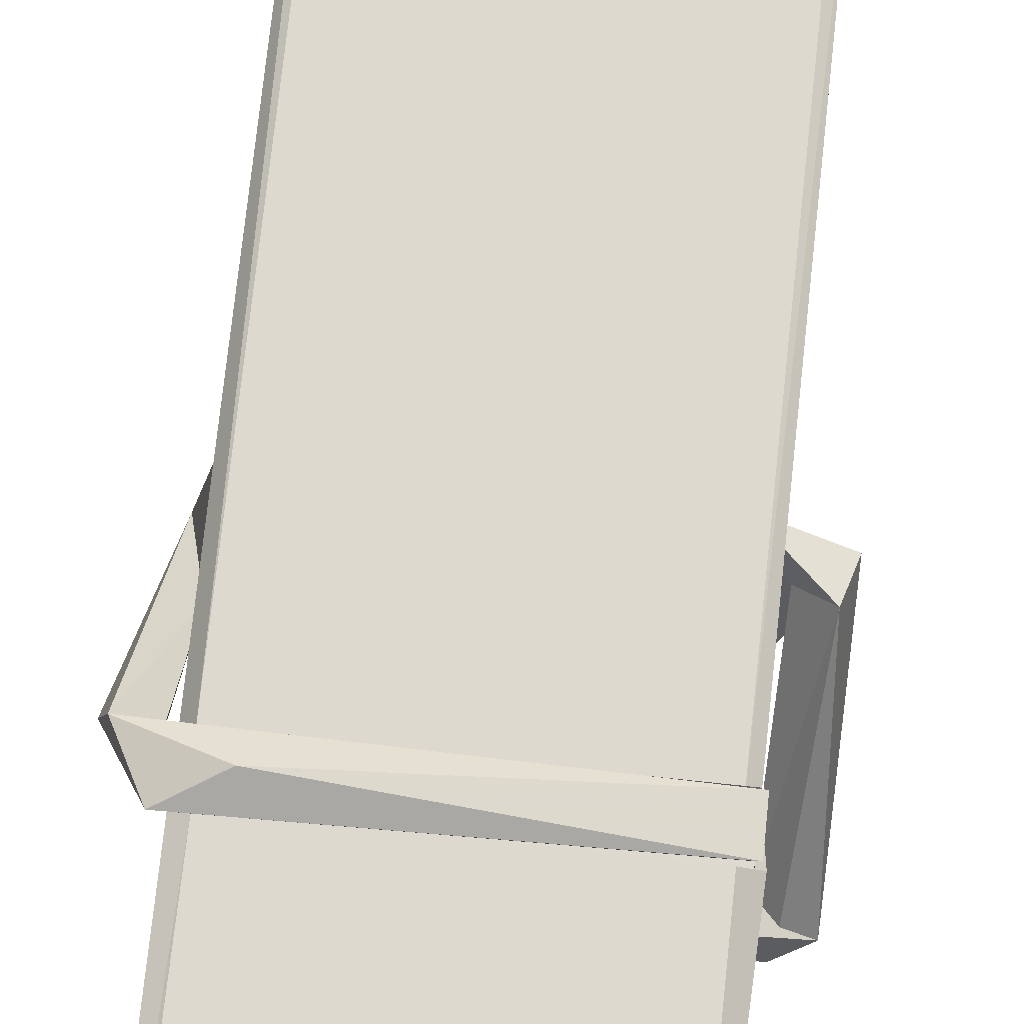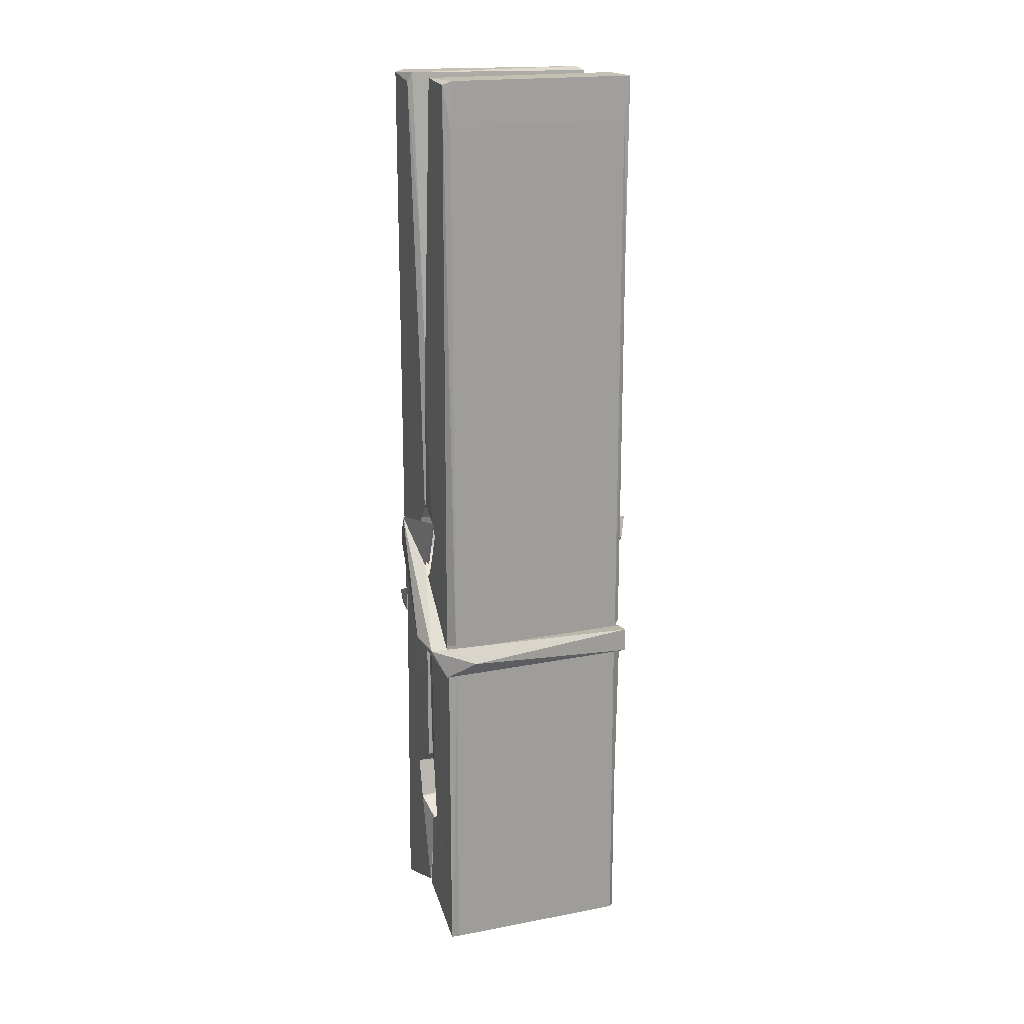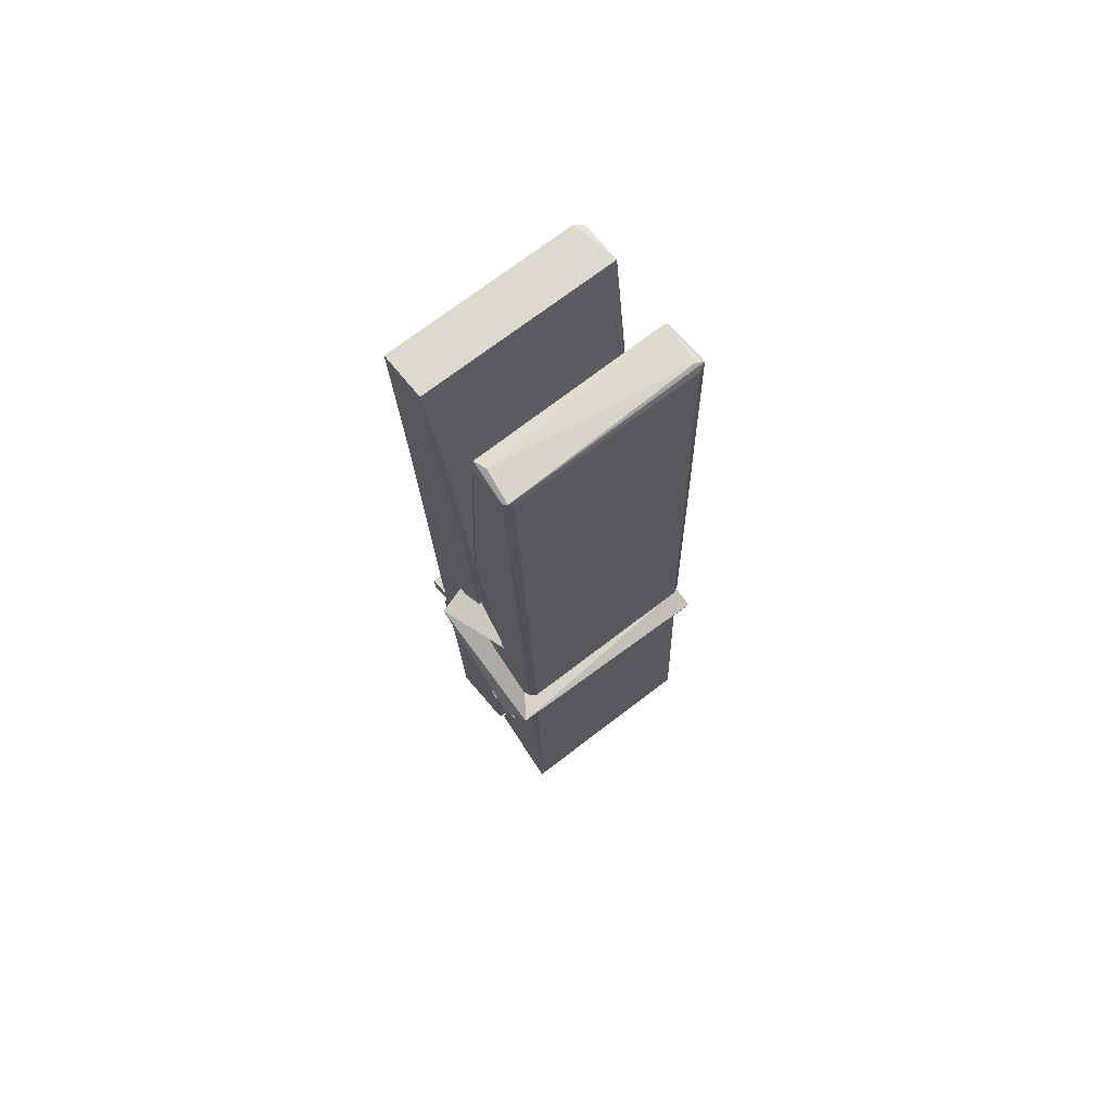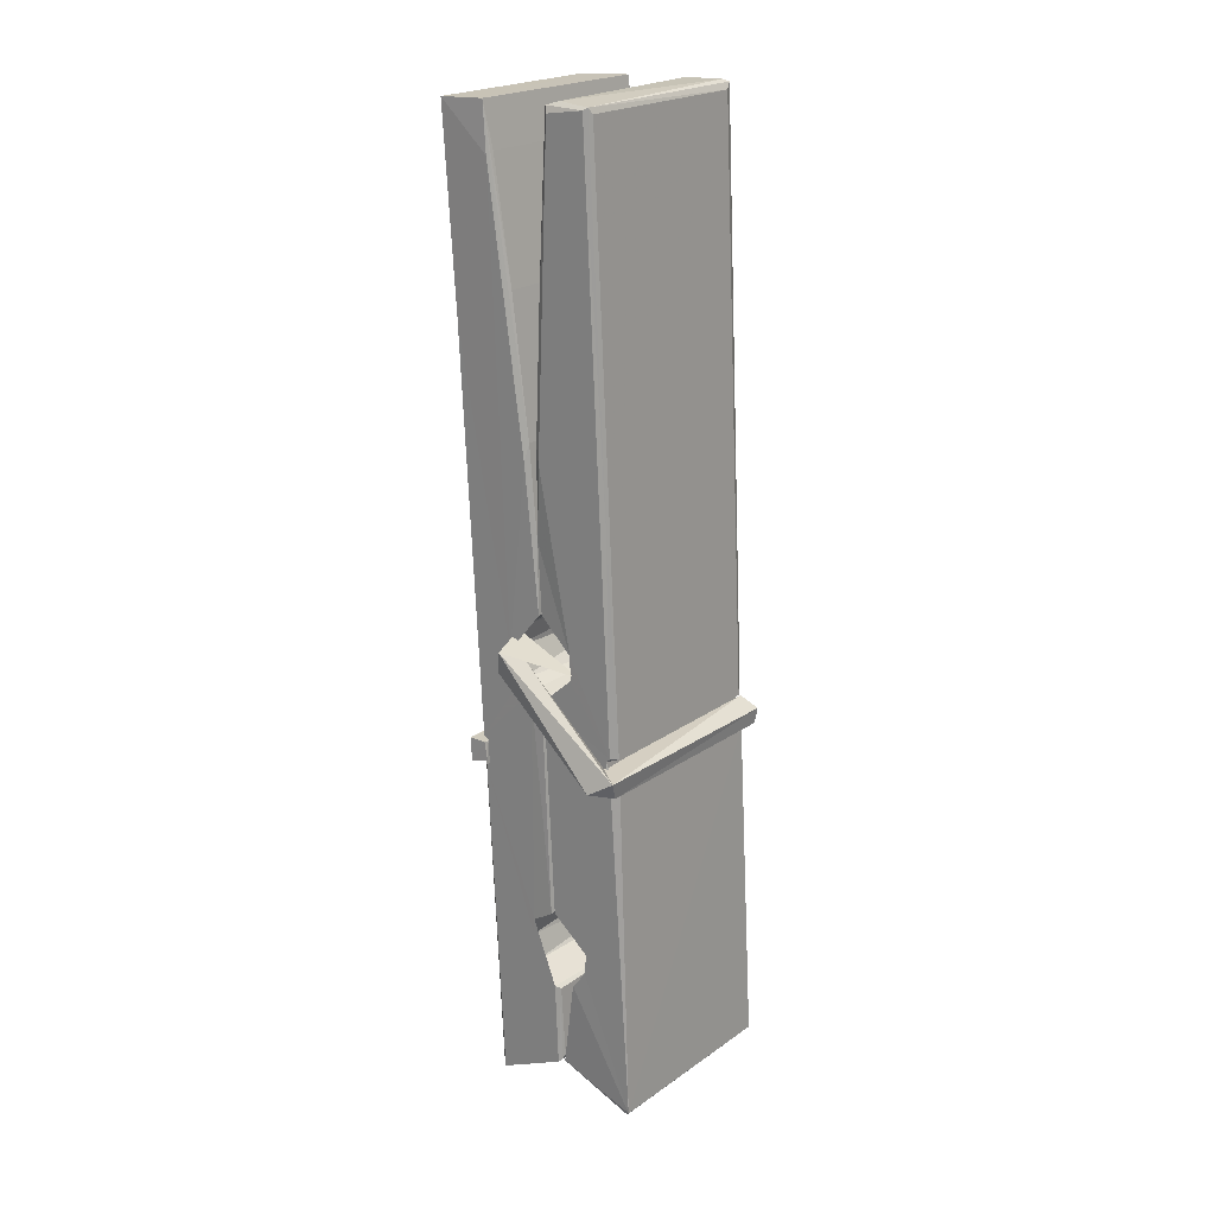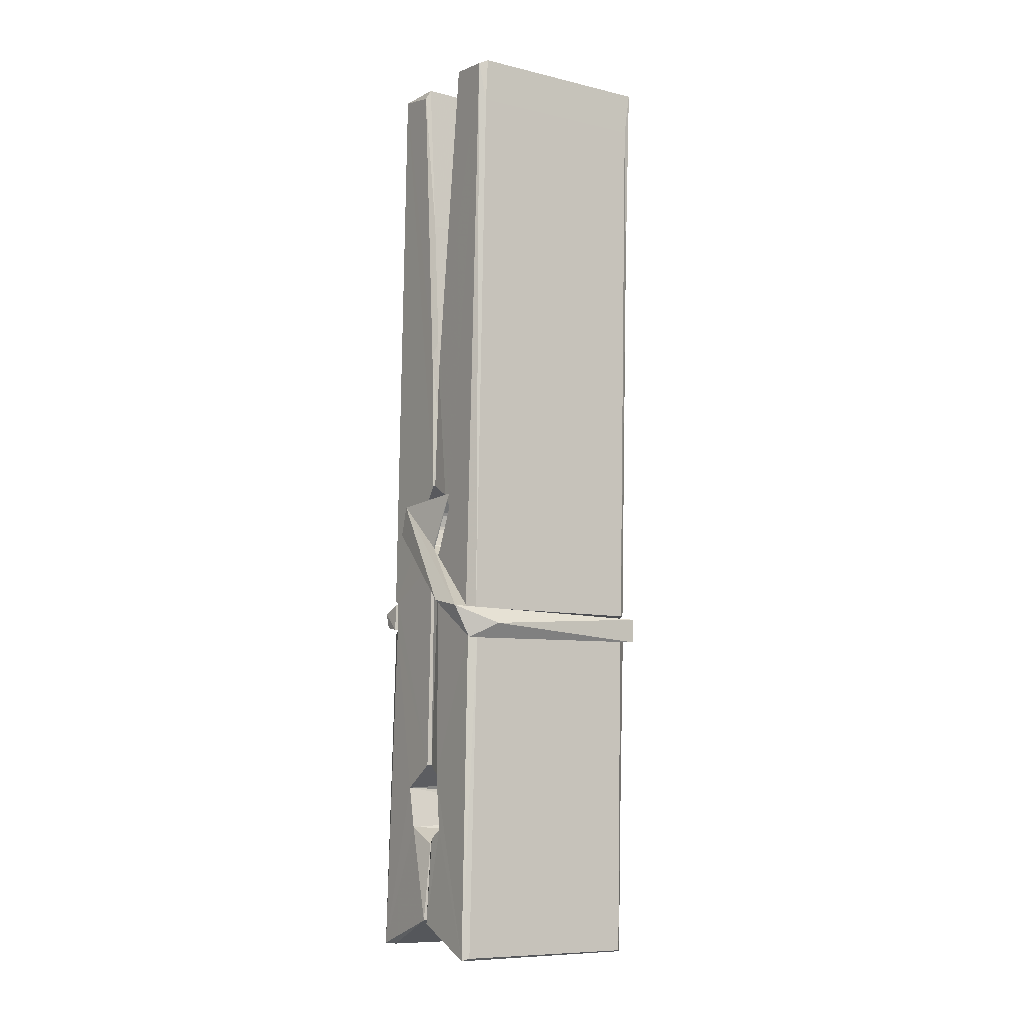
<metadata>
{"format":"obj","ext":"obj","renderer":"f3d","projection":"perspective","resolution":1024,"background":"white","views":[{"elev":67.3,"azim":7.6,"up":"+Z"},{"elev":14.1,"azim":-20.0,"up":"+Y"},{"elev":75.2,"azim":143.1,"up":"+Y"},{"elev":23.6,"azim":129.5,"up":"+Y"},{"elev":-11.5,"azim":-32.5,"up":"+Y"}]}
</metadata>
<code>
v 1.815 9.828 -9.178
v 1.979 9.862 -9.237
v 1.817 9.86 -9.238
v 1.821 9.864 -9.239
v 1.804 10.41 -9.194
v 1.805 10.49 -9.181
v 1.803 10.58 -9.164
v 1.808 10.38 -9.199
v 1.961 10.58 -9.163
v 1.802 10.58 -9.121
v 1.802 10.35 -9.2
v 1.795 10.62 -9.157
v 1.975 9.997 -9.228
v 1.808 10.1 -9.158
v 1.806 10.18 -9.205
v 1.812 9.93 -9.224
v 1.812 9.937 -9.212
v 1.811 9.985 -9.215
v 1.977 9.944 -9.21
v 1.971 9.965 -9.203
v 1.817 9.947 -9.205
v 1.97 10.21 -9.185
v 1.966 10.23 -9.19
v 1.805 10.23 -9.193
v 1.805 10.24 -9.212
v 1.968 10.25 -9.213
v 1.813 10.13 -9.153
v 1.955 10.59 -9.165
v 1.958 10.62 -9.158
v 1.962 10.38 -9.2
v 1.97 10.19 -9.196
v 1.97 10.18 -9.216
v 1.971 10.18 -9.206
v 1.97 9.999 -9.231
v 1.977 9.864 -9.239
v 1.973 9.868 -9.24
v 1.976 10.11 -9.164
v 1.815 10.1 -9.155
v 1.956 10.58 -9.122
v 1.958 10.49 -9.182
v 1.806 10.2 -9.185
v 1.814 9.994 -9.23
v 1.822 9.966 -9.201
v 1.977 9.932 -9.233
v 1.81 10.3 -9.208
v 1.964 10.31 -9.209
v 1.805 10.22 -9.186
v 1.795 10.61 -9.122
v 1.802 10.62 -9.119
v 1.96 10.62 -9.12
v 1.964 10.46 -9.134
v 1.972 10.13 -9.158
v 1.973 9.929 -9.236
v 1.98 9.833 -9.18
v 1.976 9.834 -9.175
v 1.821 9.83 -9.174
v 1.814 9.857 -9.236
v 1.966 10.37 -9.199
v 1.976 9.985 -9.211
v 1.811 10.17 -9.217
v 1.966 10.18 -9.218
v 1.972 10.13 -9.162
v 1.806 10.17 -9.213
v 1.973 10.11 -9.161
v 1.968 10.11 -9.156
v 1.817 9.925 -9.235
v 1.808 10.12 -9.161
v 1.808 10.1 -9.162
v 1.968 10.13 -9.154
v 1.798 10.62 -9.214
v 1.976 9.864 -9.241
v 1.804 10.38 -9.207
v 1.801 10.49 -9.209
v 1.959 10.62 -9.218
v 1.959 10.63 -9.25
v 1.966 10.37 -9.213
v 1.964 10.38 -9.209
v 1.961 10.49 -9.211
v 1.801 10.36 -9.212
v 1.811 9.994 -9.231
v 1.975 9.998 -9.232
v 1.977 9.939 -9.251
v 1.811 9.976 -9.262
v 1.81 10.12 -9.289
v 1.975 9.989 -9.253
v 1.809 10.21 -9.246
v 1.966 10.24 -9.236
v 1.811 10.23 -9.232
v 1.969 10.22 -9.245
v 1.804 10.24 -9.213
v 1.805 10.19 -9.242
v 1.97 10.19 -9.238
v 1.97 10.2 -9.245
v 1.966 10.25 -9.214
v 1.806 10.17 -9.218
v 1.8 10.62 -9.254
v 1.96 10.38 -9.208
v 1.976 9.955 -9.263
v 1.966 10.12 -9.29
v 1.963 10.33 -9.274
v 1.953 10.62 -9.255
v 1.953 10.63 -9.226
v 1.956 10.62 -9.215
v 1.957 10.49 -9.21
v 1.805 10.22 -9.242
v 1.976 9.973 -9.264
v 1.812 9.941 -9.256
v 1.814 9.86 -9.24
v 1.806 10.3 -9.209
v 1.965 10.31 -9.21
v 1.965 10.15 -9.288
v 1.794 10.62 -9.251
v 1.8 10.63 -9.248
v 1.956 10.63 -9.253
v 1.971 10.15 -9.284
v 1.972 10.12 -9.286
v 1.978 9.846 -9.31
v 1.82 9.839 -9.301
v 1.807 10.12 -9.281
v 1.794 10.62 -9.217
v 1.976 9.841 -9.307
v 1.812 10.15 -9.287
v 1.806 10.15 -9.284
v 1.97 10.18 -9.219
v 1.806 10.14 -9.279
v 1.817 9.926 -9.235
v 1.814 9.839 -9.309
v 1.971 10.15 -9.281
v 1.966 10.12 -9.282
v 1.808 10.14 -9.286
v 1.972 10.14 -9.28
v 1.98 10.13 -9.297
v 1.808 10.12 -9.288
v 1.995 10.13 -9.282
v 1.808 10.12 -9.301
v 1.806 10.14 -9.302
v 1.975 10.11 -9.147
v 1.974 10.11 -9.162
v 1.974 10.21 -9.202
v 1.789 10.12 -9.148
v 1.968 10.21 -9.253
v 1.958 10.22 -9.184
v 1.812 10.18 -9.23
v 1.804 10.23 -9.186
v 1.792 10.23 -9.24
v 1.792 10.2 -9.248
v 1.783 10.13 -9.171
v 1.803 10.19 -9.21
v 1.827 10.11 -9.139
v 1.803 10.1 -9.148
v 1.801 10.11 -9.162
v 1.973 10.13 -9.159
v 1.804 10.12 -9.151
v 1.974 10.13 -9.145
v 1.993 10.22 -9.194
v 1.988 10.2 -9.189
v 1.983 10.13 -9.274
v 1.986 10.14 -9.3
f 49 29 12
f 8 5 6
f 5 7 6
f 7 40 6
f 40 8 6
f 58 30 29
f 58 29 9
f 12 5 11
f 18 15 42
f 15 63 42
f 20 59 19
f 38 14 1
f 18 43 17
f 18 59 43
f 17 43 21
f 22 23 26
f 41 31 15
f 15 32 60
f 7 5 12
f 50 9 29
f 48 10 49
f 28 12 29
f 28 29 40
f 29 30 40
f 23 24 26
f 22 47 23
f 47 24 23
f 41 22 31
f 18 13 59
f 43 59 20
f 19 17 21
f 21 20 19
f 44 16 19
f 16 17 19
f 54 57 2
f 69 52 51
f 39 51 50
f 28 7 12
f 30 8 40
f 40 7 28
f 25 45 26
f 25 26 24
f 47 22 41
f 31 33 15
f 33 32 15
f 34 13 42
f 42 13 18
f 43 20 21
f 36 35 3
f 36 3 4
f 57 3 2
f 3 35 2
f 10 39 50
f 10 50 49
f 25 11 45
f 11 5 8
f 11 8 45
f 45 8 30
f 26 45 46
f 45 30 46
f 58 22 26
f 26 46 58
f 46 30 58
f 51 39 69
f 39 10 69
f 25 24 11
f 47 67 48
f 67 27 48
f 48 27 10
f 51 9 50
f 22 9 51
f 52 22 51
f 64 37 55
f 55 56 54
f 54 56 1
f 4 3 66
f 36 4 66
f 36 66 53
f 35 36 53
f 35 53 2
f 56 55 38
f 66 3 57
f 1 18 17
f 14 18 1
f 15 18 14
f 47 11 24
f 11 47 48
f 12 11 48
f 49 12 48
f 29 49 50
f 9 22 58
f 31 22 52
f 31 52 33
f 64 19 59
f 19 64 44
f 2 44 64
f 2 64 54
f 57 54 1
f 32 61 60
f 33 13 32
f 62 33 52
f 47 41 15
f 15 60 63
f 60 61 42
f 34 42 61
f 32 13 34
f 32 34 61
f 33 59 13
f 64 59 33
f 38 55 65
f 55 37 65
f 14 68 15
f 60 42 63
f 66 16 44
f 66 44 53
f 2 53 44
f 55 54 64
f 38 1 56
f 17 57 1
f 57 17 16
f 66 57 16
f 15 68 67
f 62 37 64
f 68 37 62
f 68 62 67
f 64 33 62
f 52 69 62
f 67 62 69
f 67 69 27
f 47 15 67
f 69 10 27
f 37 38 65
f 38 37 68
f 68 14 38
f 82 117 71
f 75 76 74
f 76 77 78
f 76 78 74
f 78 103 74
f 73 72 79
f 73 79 120
f 83 85 106
f 83 80 85
f 83 106 98
f 83 98 107
f 106 116 98
f 105 86 91
f 87 94 89
f 112 123 122
f 123 90 105
f 90 88 105
f 70 73 120
f 103 78 104
f 78 77 97
f 78 97 104
f 88 94 87
f 89 86 105
f 105 87 89
f 93 86 89
f 117 116 99
f 115 100 111
f 96 111 101
f 111 100 101
f 100 114 101
f 72 73 104
f 73 70 103
f 73 103 104
f 104 97 72
f 90 109 94
f 94 88 90
f 105 88 87
f 92 91 93
f 91 86 93
f 95 91 92
f 92 124 95
f 95 81 80
f 80 81 85
f 98 82 107
f 107 82 126
f 108 71 118
f 127 121 117
f 114 112 96
f 114 96 101
f 102 103 70
f 72 97 110
f 72 110 109
f 110 94 109
f 97 77 110
f 89 94 110
f 89 110 76
f 110 77 76
f 122 111 96
f 96 112 122
f 79 72 109
f 109 90 79
f 127 84 119
f 113 112 114
f 114 102 113
f 75 102 114
f 75 114 100
f 75 100 115
f 121 127 118
f 126 71 108
f 84 127 117
f 99 84 117
f 127 83 107
f 127 119 83
f 95 123 91
f 91 123 105
f 90 123 112
f 90 112 79
f 112 120 79
f 112 70 120
f 70 112 113
f 70 113 102
f 102 75 103
f 103 75 74
f 76 75 89
f 75 115 89
f 115 93 89
f 81 128 116
f 106 85 81
f 106 81 116
f 98 116 117
f 98 117 82
f 121 71 117
f 71 121 118
f 127 108 118
f 92 93 124
f 93 115 124
f 123 95 125
f 81 95 124
f 128 81 124
f 124 115 128
f 128 115 111
f 111 122 125
f 111 125 128
f 122 123 125
f 80 83 119
f 71 126 82
f 127 107 108
f 107 126 108
f 119 129 128
f 128 125 119
f 80 125 95
f 125 80 119
f 99 116 128
f 99 128 129
f 99 129 119
f 119 84 99
f 131 158 130
f 132 136 158
f 132 134 133
f 130 136 133
f 132 133 135
f 136 132 135
f 130 158 136
f 149 137 154
f 154 152 153
f 155 134 158
f 158 131 139
f 151 148 153
f 147 146 151
f 155 142 156
f 156 142 139
f 155 139 142
f 142 155 141
f 141 155 142
f 145 144 143
f 145 143 144
f 148 145 144
f 144 145 148
f 146 145 148
f 147 145 146
f 146 148 151
f 147 140 145
f 156 139 131
f 134 155 156
f 155 158 139
f 145 140 148
f 147 150 140
f 150 147 151
f 150 149 140
f 140 153 148
f 153 140 154
f 154 140 149
f 151 138 150
f 153 152 151
f 138 152 137
f 137 152 154
f 150 137 149
f 137 150 138
f 138 151 152
f 157 134 156
f 157 156 131
f 157 131 134
f 132 158 134
f 134 131 133
f 131 130 133
f 133 136 135
f 49 29 12
f 8 5 6
f 5 7 6
f 7 40 6
f 40 8 6
f 58 30 29
f 58 29 9
f 12 5 11
f 18 15 42
f 15 63 42
f 20 59 19
f 38 14 1
f 18 43 17
f 18 59 43
f 17 43 21
f 22 23 26
f 41 31 15
f 15 32 60
f 7 5 12
f 50 9 29
f 48 10 49
f 28 12 29
f 28 29 40
f 29 30 40
f 23 24 26
f 22 47 23
f 47 24 23
f 41 22 31
f 18 13 59
f 43 59 20
f 19 17 21
f 21 20 19
f 44 16 19
f 16 17 19
f 54 57 2
f 69 52 51
f 39 51 50
f 28 7 12
f 30 8 40
f 40 7 28
f 25 45 26
f 25 26 24
f 47 22 41
f 31 33 15
f 33 32 15
f 34 13 42
f 42 13 18
f 43 20 21
f 36 35 3
f 36 3 4
f 57 3 2
f 3 35 2
f 10 39 50
f 10 50 49
f 25 11 45
f 11 5 8
f 11 8 45
f 45 8 30
f 26 45 46
f 45 30 46
f 58 22 26
f 26 46 58
f 46 30 58
f 51 39 69
f 39 10 69
f 25 24 11
f 47 67 48
f 67 27 48
f 48 27 10
f 51 9 50
f 22 9 51
f 52 22 51
f 64 37 55
f 55 56 54
f 54 56 1
f 4 3 66
f 36 4 66
f 36 66 53
f 35 36 53
f 35 53 2
f 56 55 38
f 66 3 57
f 1 18 17
f 14 18 1
f 15 18 14
f 47 11 24
f 11 47 48
f 12 11 48
f 49 12 48
f 29 49 50
f 9 22 58
f 31 22 52
f 31 52 33
f 64 19 59
f 19 64 44
f 2 44 64
f 2 64 54
f 57 54 1
f 32 61 60
f 33 13 32
f 62 33 52
f 47 41 15
f 15 60 63
f 60 61 42
f 34 42 61
f 32 13 34
f 32 34 61
f 33 59 13
f 64 59 33
f 38 55 65
f 55 37 65
f 14 68 15
f 60 42 63
f 66 16 44
f 66 44 53
f 2 53 44
f 55 54 64
f 38 1 56
f 17 57 1
f 57 17 16
f 66 57 16
f 15 68 67
f 62 37 64
f 68 37 62
f 68 62 67
f 64 33 62
f 52 69 62
f 67 62 69
f 67 69 27
f 47 15 67
f 69 10 27
f 37 38 65
f 38 37 68
f 68 14 38
f 82 117 71
f 75 76 74
f 76 77 78
f 76 78 74
f 78 103 74
f 73 72 79
f 73 79 120
f 83 85 106
f 83 80 85
f 83 106 98
f 83 98 107
f 106 116 98
f 105 86 91
f 87 94 89
f 112 123 122
f 123 90 105
f 90 88 105
f 70 73 120
f 103 78 104
f 78 77 97
f 78 97 104
f 88 94 87
f 89 86 105
f 105 87 89
f 93 86 89
f 117 116 99
f 115 100 111
f 96 111 101
f 111 100 101
f 100 114 101
f 72 73 104
f 73 70 103
f 73 103 104
f 104 97 72
f 90 109 94
f 94 88 90
f 105 88 87
f 92 91 93
f 91 86 93
f 95 91 92
f 92 124 95
f 95 81 80
f 80 81 85
f 98 82 107
f 107 82 126
f 108 71 118
f 127 121 117
f 114 112 96
f 114 96 101
f 102 103 70
f 72 97 110
f 72 110 109
f 110 94 109
f 97 77 110
f 89 94 110
f 89 110 76
f 110 77 76
f 122 111 96
f 96 112 122
f 79 72 109
f 109 90 79
f 127 84 119
f 113 112 114
f 114 102 113
f 75 102 114
f 75 114 100
f 75 100 115
f 121 127 118
f 126 71 108
f 84 127 117
f 99 84 117
f 127 83 107
f 127 119 83
f 95 123 91
f 91 123 105
f 90 123 112
f 90 112 79
f 112 120 79
f 112 70 120
f 70 112 113
f 70 113 102
f 102 75 103
f 103 75 74
f 76 75 89
f 75 115 89
f 115 93 89
f 81 128 116
f 106 85 81
f 106 81 116
f 98 116 117
f 98 117 82
f 121 71 117
f 71 121 118
f 127 108 118
f 92 93 124
f 93 115 124
f 123 95 125
f 81 95 124
f 128 81 124
f 124 115 128
f 128 115 111
f 111 122 125
f 111 125 128
f 122 123 125
f 80 83 119
f 71 126 82
f 127 107 108
f 107 126 108
f 119 129 128
f 128 125 119
f 80 125 95
f 125 80 119
f 99 116 128
f 99 128 129
f 99 129 119
f 119 84 99
f 131 158 130
f 132 136 158
f 132 134 133
f 130 136 133
f 132 133 135
f 136 132 135
f 130 158 136
f 149 137 154
f 154 152 153
f 155 134 158
f 158 131 139
f 151 148 153
f 147 146 151
f 155 142 156
f 156 142 139
f 155 139 142
f 142 155 141
f 141 155 142
f 145 144 143
f 145 143 144
f 148 145 144
f 144 145 148
f 146 145 148
f 147 145 146
f 146 148 151
f 147 140 145
f 156 139 131
f 134 155 156
f 155 158 139
f 145 140 148
f 147 150 140
f 150 147 151
f 150 149 140
f 140 153 148
f 153 140 154
f 154 140 149
f 151 138 150
f 153 152 151
f 138 152 137
f 137 152 154
f 150 137 149
f 137 150 138
f 138 151 152
f 157 134 156
f 157 156 131
f 157 131 134
f 132 158 134
f 134 131 133
f 131 130 133
f 133 136 135

</code>
